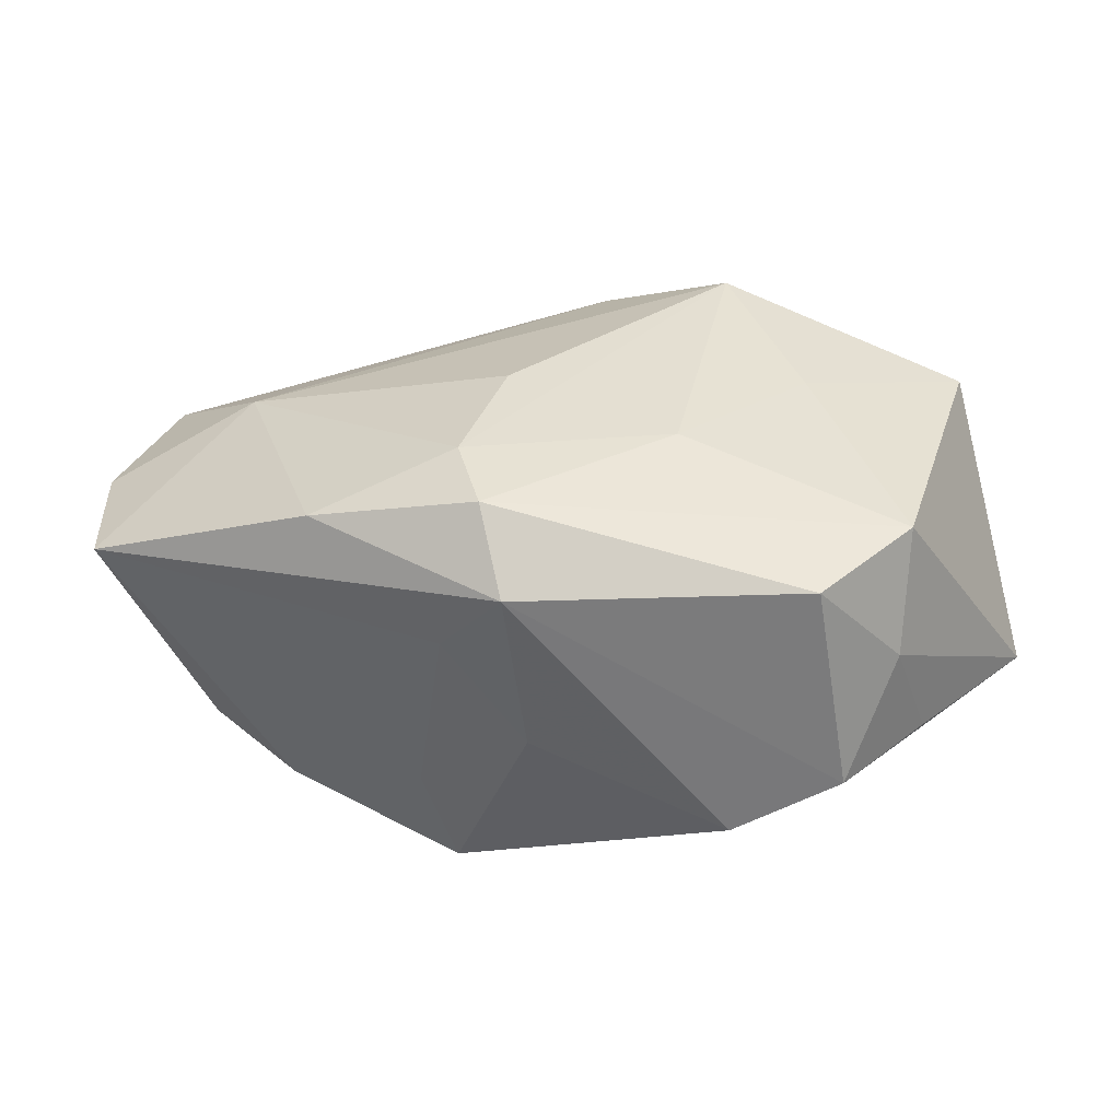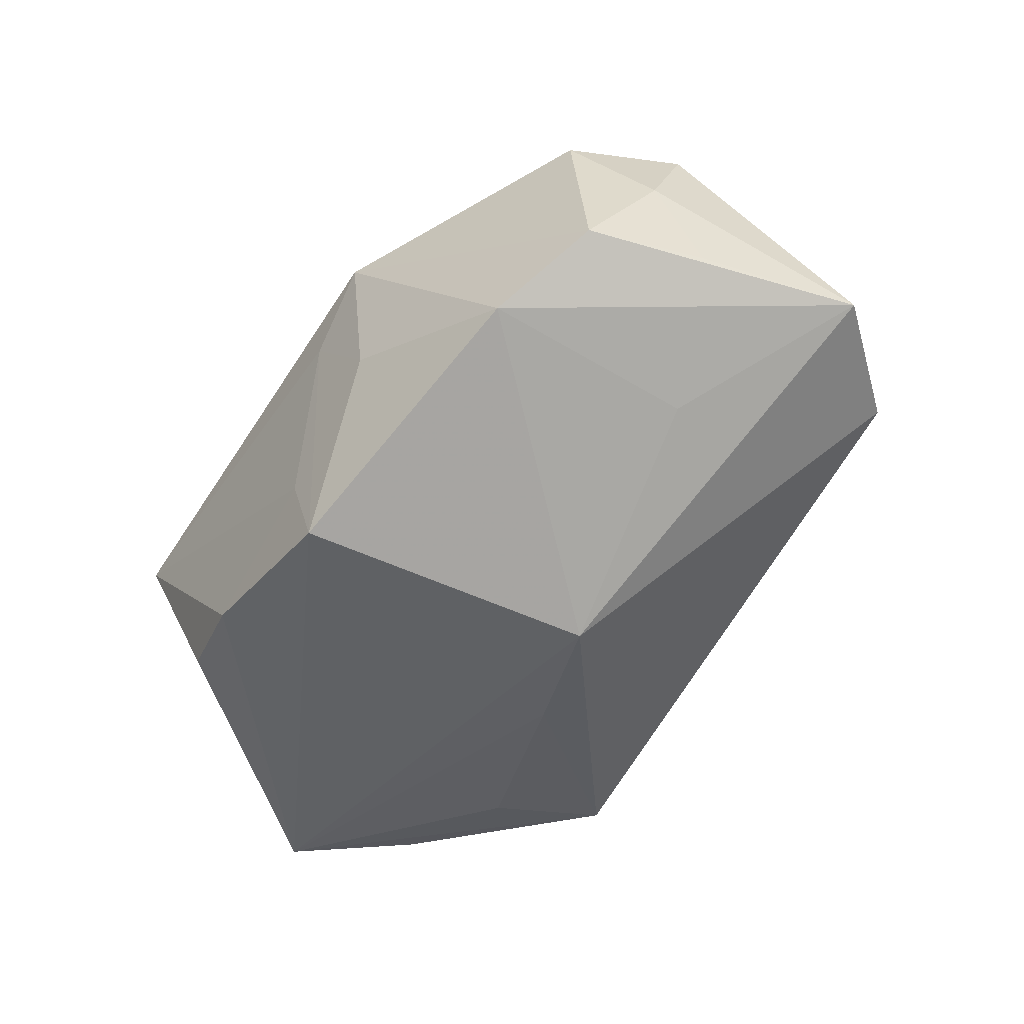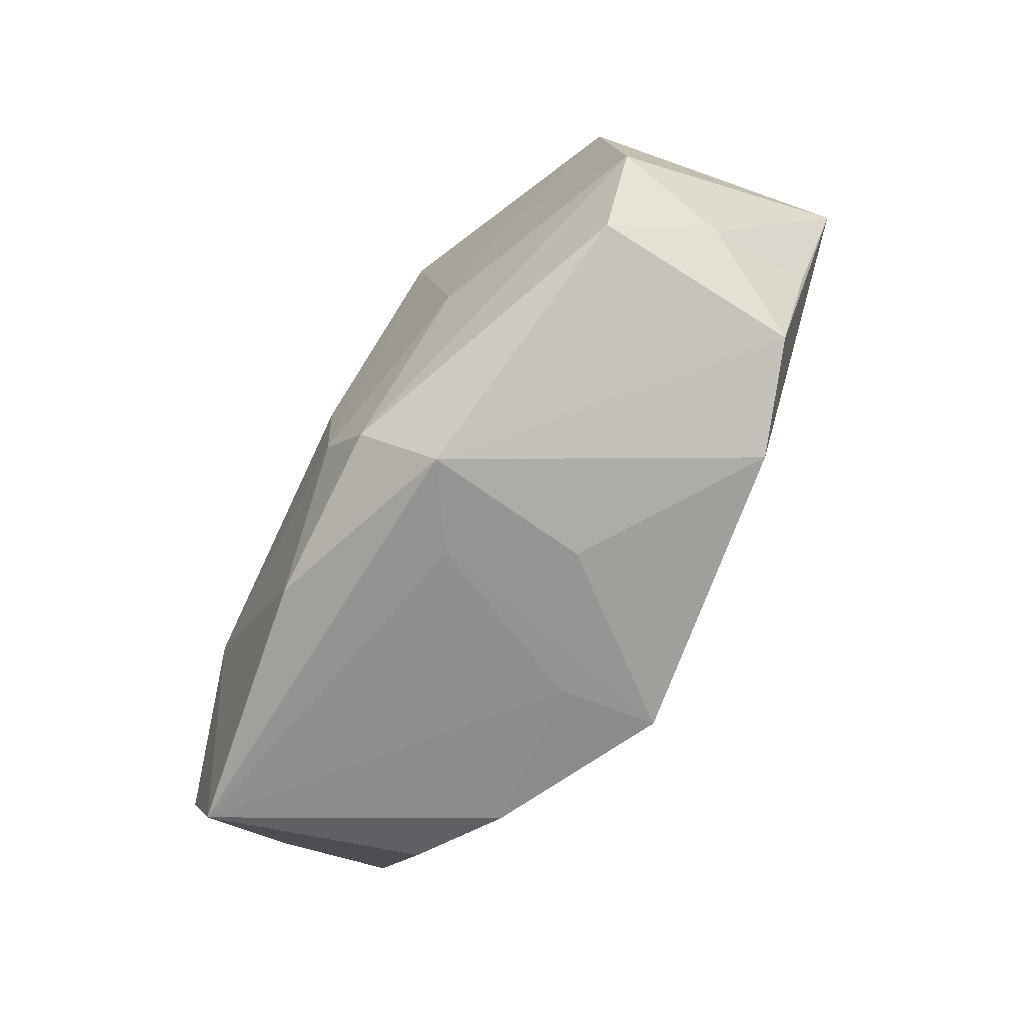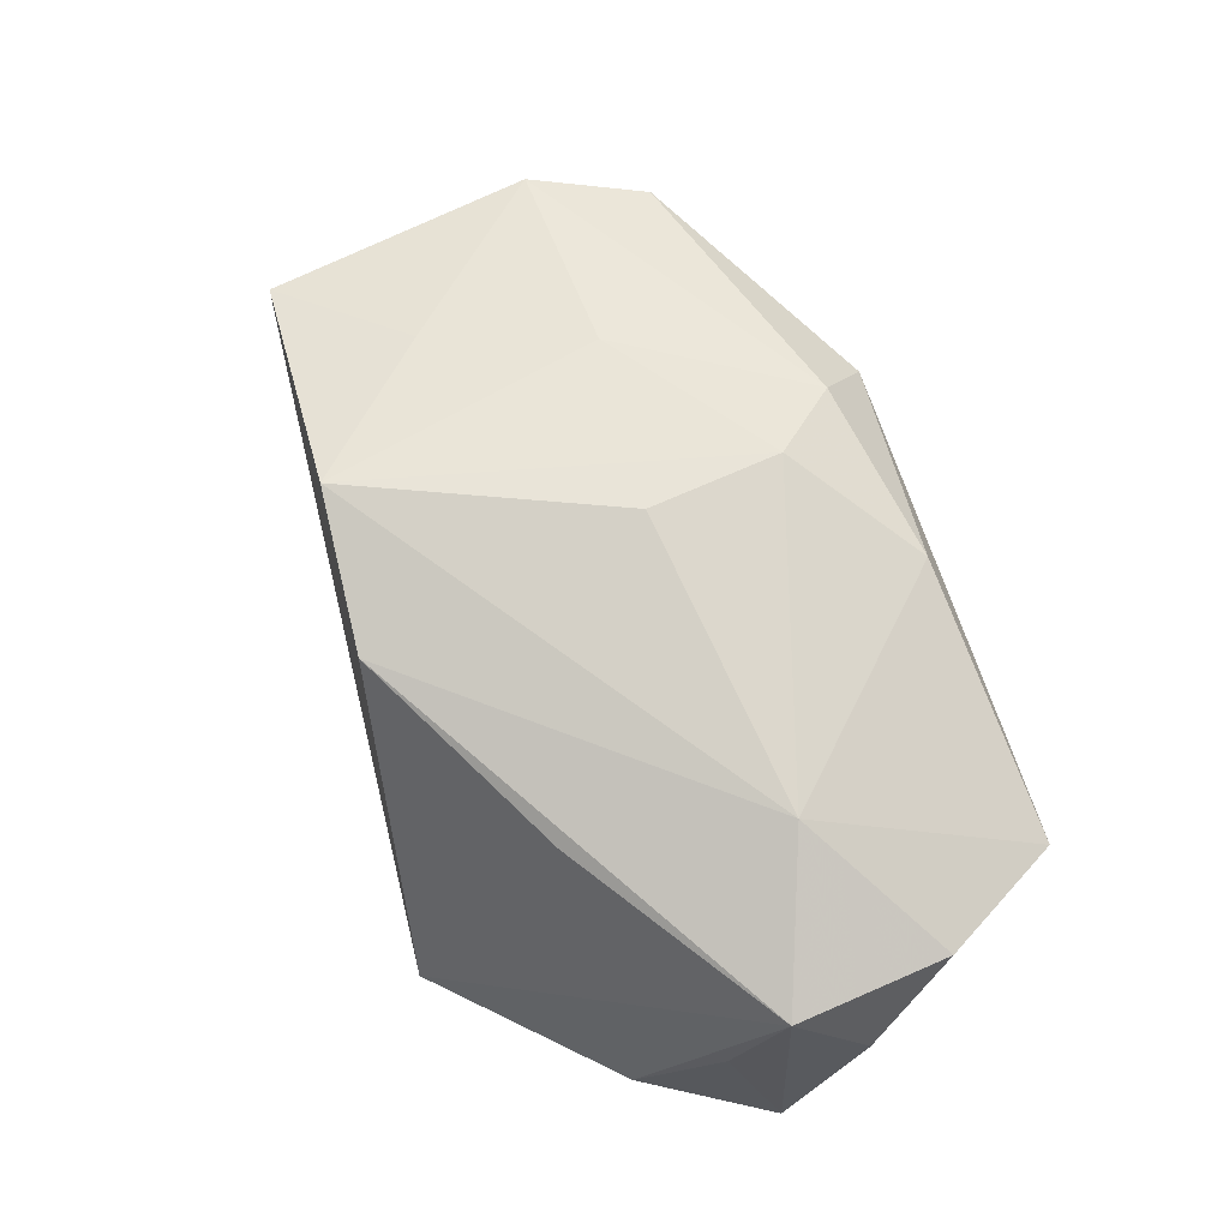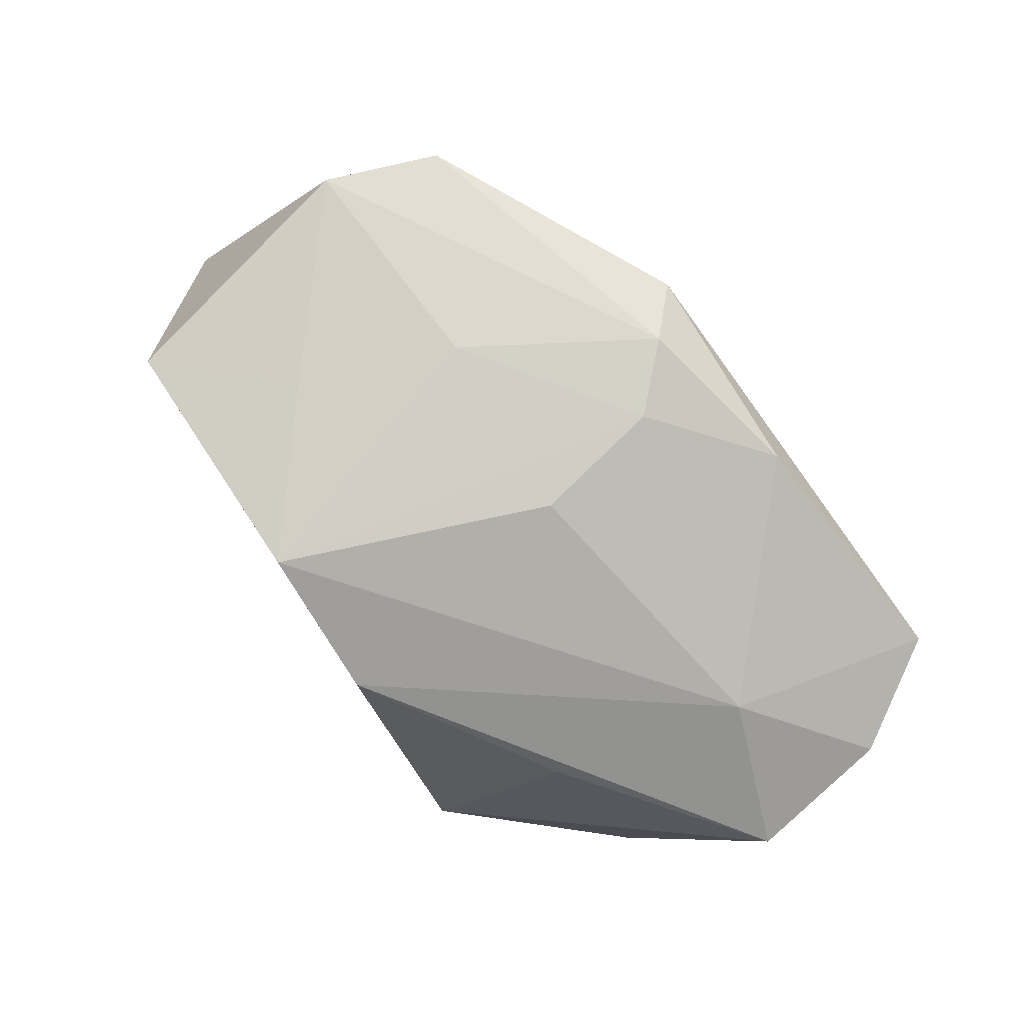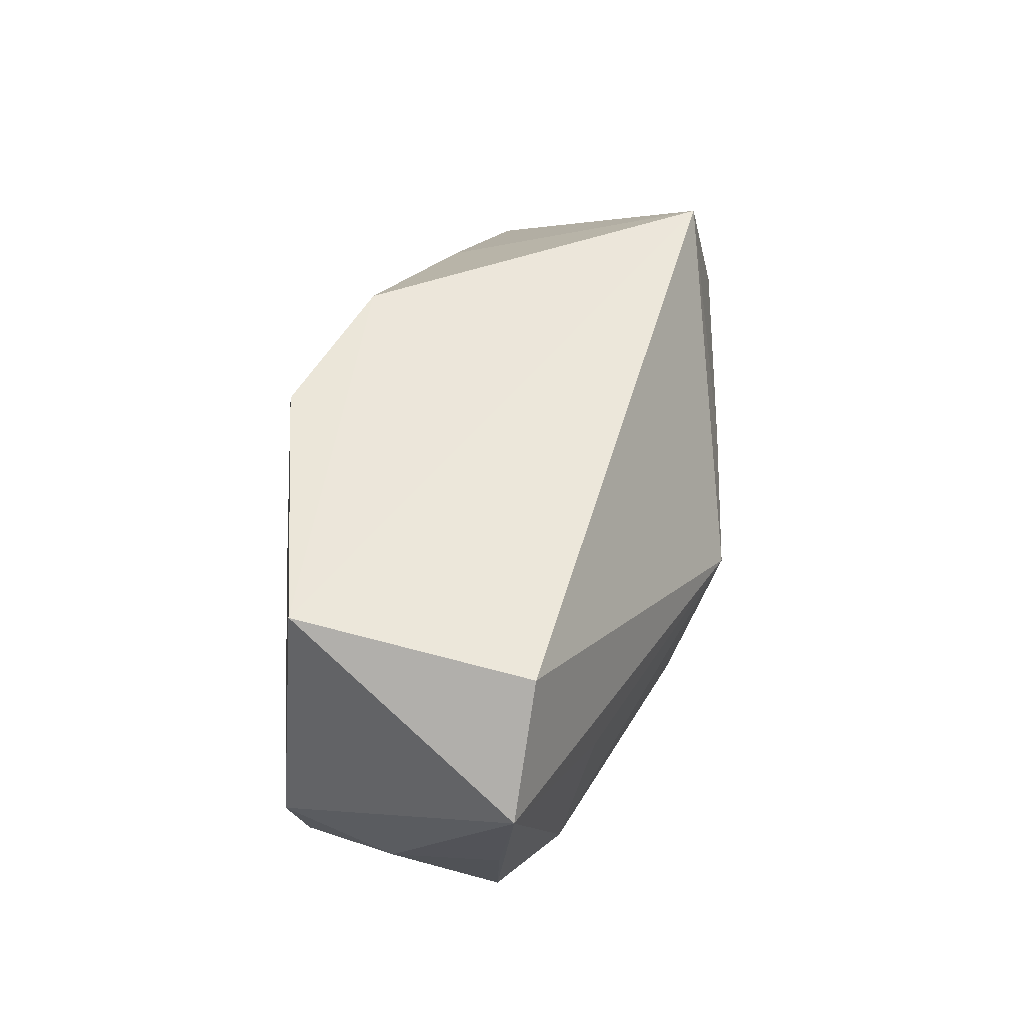
<metadata>
{"format":"obj","ext":"obj","renderer":"f3d","projection":"perspective","resolution":1024,"background":"white","views":[{"elev":39.9,"azim":26.8,"up":"+Z"},{"elev":-45.2,"azim":56.2,"up":"+Z"},{"elev":-65.6,"azim":45.5,"up":"+Y"},{"elev":55.5,"azim":-108.3,"up":"+Z"},{"elev":79.8,"azim":-126.7,"up":"+Z"},{"elev":50.3,"azim":93.7,"up":"+Y"}]}
</metadata>
<code>
v 0.006835 0.0224 0.01873
v 0.03371 -0.00211 0.01761
v -0.003666 -0.0001822 0.01926
v -0.002212 -0.01171 0.01981
v -0.03193 0.01009 -0.01741
v 0.002691 -0.01722 0.01981
v -0.01187 -0.02016 0.01523
v -0.01467 -0.02185 -0.0141
v 0.01303 -0.001937 0.01981
v 0.0299 0.02113 0.01588
v 0.0371 -0.003351 -0.001643
v -0.02799 -0.003801 0.01091
v -0.001121 -0.02213 -0.00856
v -0.02394 -0.01991 -0.01225
v -0.03871 -0.01238 0.00387
v -0.03314 -0.02235 0.005337
v 0.03522 -0.006606 0.008112
v 0.03358 0.01939 -0.004482
v 0.02979 -0.01197 0.01672
v -0.03907 -0.00678 -0.007524
v 0.002131 -0.0218 -0.01688
v -0.005523 0.0232 0.01271
v 0.02714 0.0008213 -0.009541
v 0.02579 -0.01744 -0.006621
v -0.03978 0.0006649 0.002656
v -0.0181 0.02402 -0.01642
v 0.00155 -0.02235 0.008333
v 0.03378 -0.01323 -0.001211
v -0.03773 -0.0006535 -0.01916
v 0.04132 0.01008 -0.003218
v 0.01906 0.01146 0.01835
v -0.02022 0.0132 -0.01863
v 0.009146 -0.02172 -6.361e-05
v -0.004058 0.00769 -0.01992
v -0.02263 0.01298 0.006745
v 0.007204 -0.02213 0.01487
v -0.0367 0.004056 -0.007741
v 0.00769 0.003605 -0.02064
f 21 29 38
f 32 29 26
f 24 21 38
f 34 26 38
f 34 32 26
f 38 29 34
f 29 32 34
f 26 29 5
f 5 25 26
f 26 25 35
f 29 25 37
f 37 5 29
f 25 5 37
f 21 24 33
f 24 36 33
f 14 16 29
f 36 16 27
f 21 33 27
f 27 33 36
f 22 35 25
f 26 35 22
f 22 10 26
f 22 1 10
f 36 19 6
f 16 14 8
f 29 21 8
f 8 14 29
f 29 16 20
f 16 15 20
f 20 25 29
f 20 15 25
f 12 15 16
f 25 15 12
f 3 1 12
f 12 22 25
f 1 22 12
f 21 27 13
f 13 27 16
f 13 8 21
f 16 8 13
f 24 30 28
f 28 36 24
f 28 19 36
f 23 24 38
f 38 30 23
f 23 30 24
f 26 10 18
f 10 30 18
f 38 26 18
f 18 30 38
f 7 12 16
f 7 16 36
f 36 6 7
f 19 28 17
f 2 6 19
f 2 9 6
f 2 30 10
f 19 17 2
f 2 17 30
f 3 12 4
f 12 7 4
f 4 7 6
f 6 9 4
f 4 1 3
f 4 9 1
f 11 28 30
f 30 17 11
f 11 17 28
f 1 9 31
f 9 2 31
f 10 1 31
f 31 2 10

</code>
